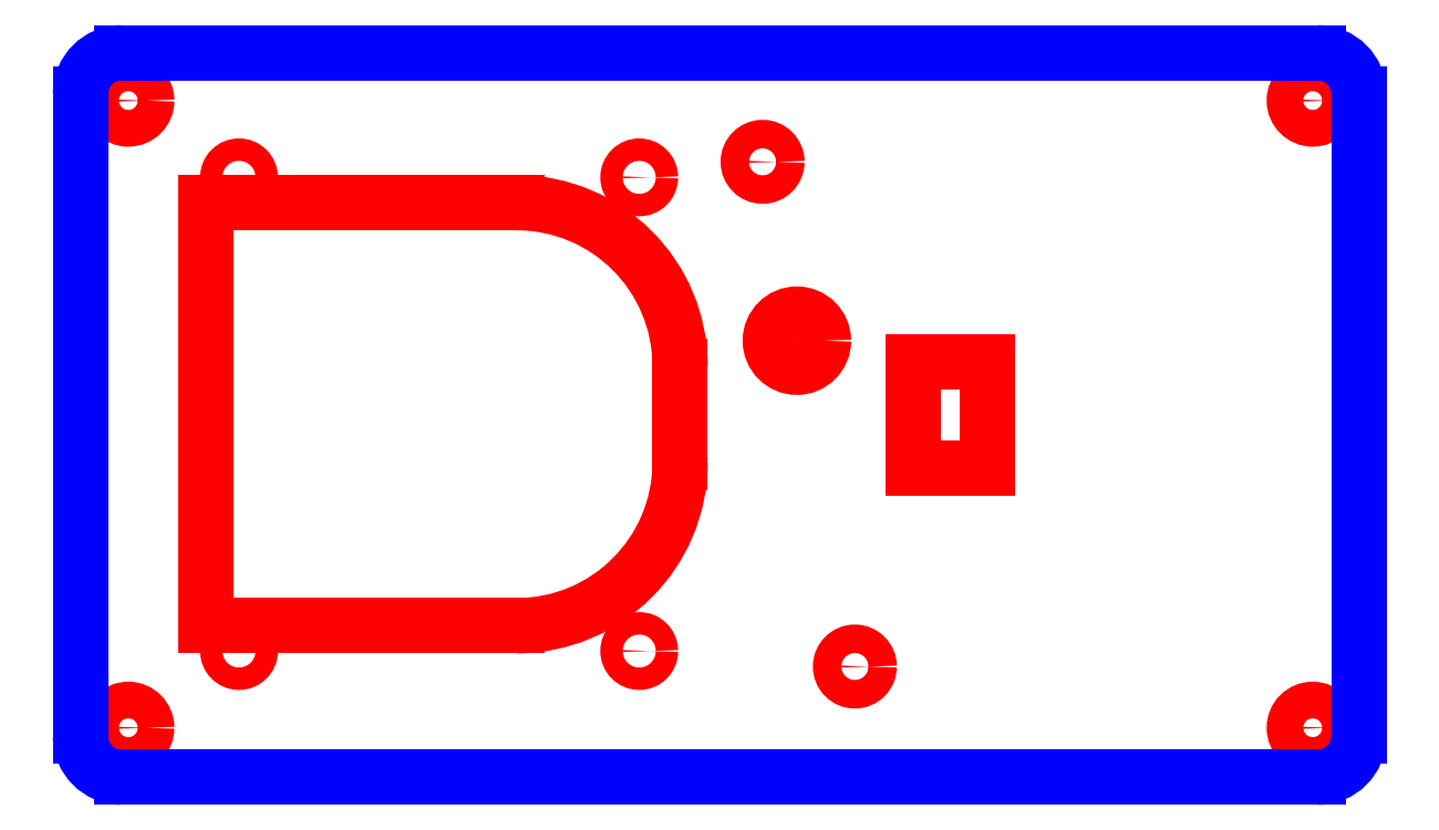
<metadata>
{"format":"dxf","ext":"dxf","renderer":"ezdxf+matplotlib","layout":"modelspace","background":"white","min_lineweight":24,"dpi":150}
</metadata>
<code>
0
SECTION
2
ENTITIES
0
CIRCLE
8
CUTOUTS
10
72.6
20
-38.3
30
0
40
2.25
0
CIRCLE
8
CUTOUTS
10
9.45
20
9.1
30
0
40
3.25
0
CIRCLE
8
CUTOUTS
10
-72.4
20
38.5
30
0
40
2.25
0
CIRCLE
8
CUTOUTS
10
72.6
20
38.5
30
0
40
2.25
0
CIRCLE
8
CUTOUTS
10
-72.4
20
-38.3
30
0
40
2.25
0
CIRCLE
8
CUTOUTS
10
5.25
20
31
30
0
40
1.75
0
CIRCLE
8
CUTOUTS
10
-9.85
20
-28.9
30
0
40
1.375
0
CIRCLE
8
CUTOUTS
10
-58.85
20
-28.9
30
0
40
1.375
0
CIRCLE
8
CUTOUTS
10
-9.85
20
29.1
30
0
40
1.375
0
CIRCLE
8
CUTOUTS
10
-58.85
20
29.1
30
0
40
1.375
0
CIRCLE
8
CUTOUTS
10
16.55
20
-30.8
30
0
40
1.75
0
LINE
8
CUTOUTS
10
-4.85
20
6
30
0
11
-4.85
21
-5.8
31
0
0
ARC
8
CUTOUTS
10
-24.85
20
-5.8
30
0
40
20
50
-90
51
0
0
LINE
8
CUTOUTS
10
-24.85
20
-25.8
30
0
11
-62.85
21
-25.8
31
0
0
LINE
8
CUTOUTS
10
-62.85
20
-25.8
30
0
11
-62.85
21
26
31
0
0
LINE
8
CUTOUTS
10
-62.85
20
26
30
0
11
-24.85
21
26
31
0
0
ARC
8
CUTOUTS
10
-24.85
20
6
30
0
40
20
50
0
51
90
0
LINE
8
CUTOUTS
10
32.75
20
6.5
30
0
11
32.75
21
-6.5
31
0
0
LINE
8
CUTOUTS
10
32.75
20
-6.5
30
0
11
23.75
21
-6.5
31
0
0
LINE
8
CUTOUTS
10
23.75
20
-6.5
30
0
11
23.75
21
6.5
31
0
0
LINE
8
CUTOUTS
10
23.75
20
6.5
30
0
11
32.75
21
6.5
31
0
0
LINE
8
PERIMETER
10
-78.25
20
39.35
30
0
11
-78.25
21
-39.35
31
0
0
ARC
8
PERIMETER
10
-73.25
20
-39.35
30
0
40
5
50
180
51
270
0
LINE
8
PERIMETER
10
-73.25
20
-44.35
30
0
11
73.25
21
-44.35
31
0
0
ARC
8
PERIMETER
10
73.25
20
-39.35
30
0
40
5
50
-90
51
0
0
LINE
8
PERIMETER
10
78.25
20
-39.35
30
0
11
78.25
21
39.35
31
0
0
ARC
8
PERIMETER
10
73.25
20
39.35
30
0
40
5
50
0
51
90
0
LINE
8
PERIMETER
10
73.25
20
44.35
30
0
11
-73.25
21
44.35
31
0
0
ARC
8
PERIMETER
10
-73.25
20
39.35
30
0
40
5
50
90
51
180
0
ENDSEC
0
EOF

</code>
